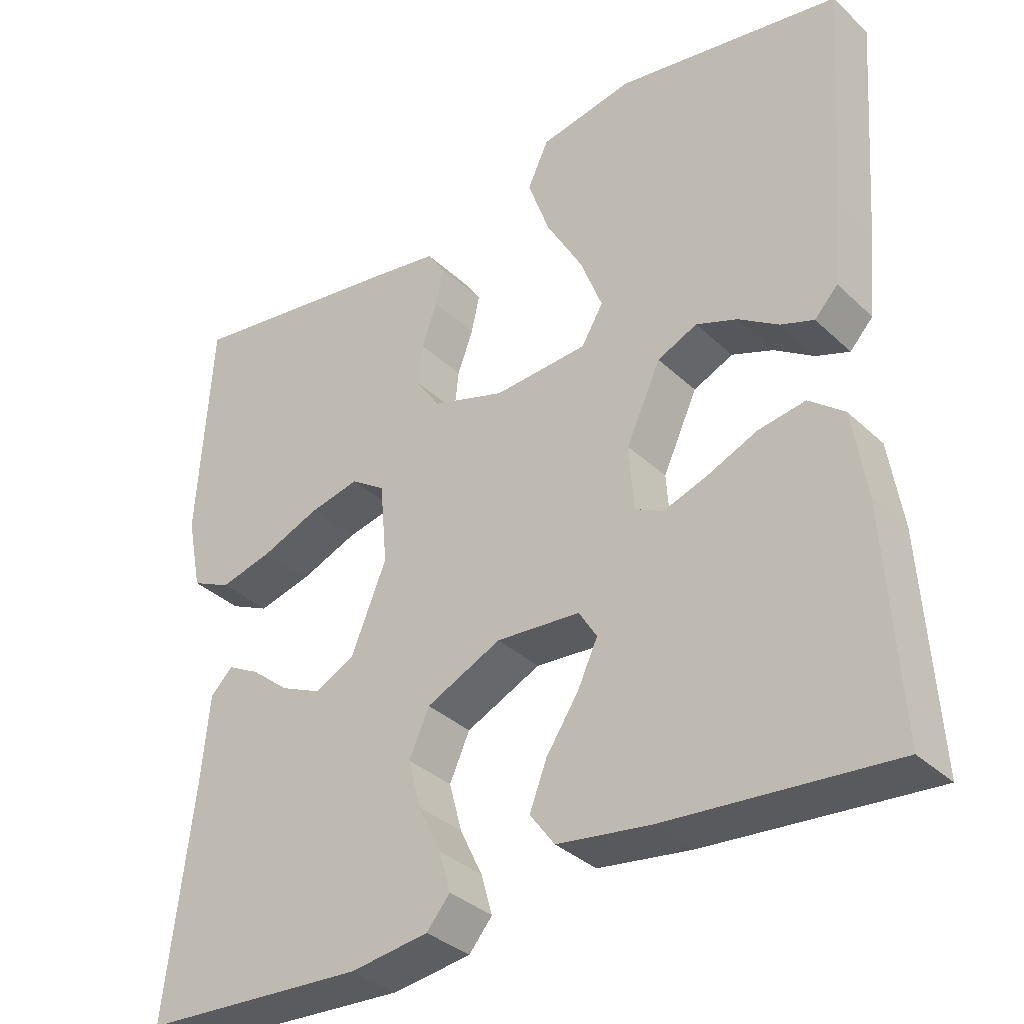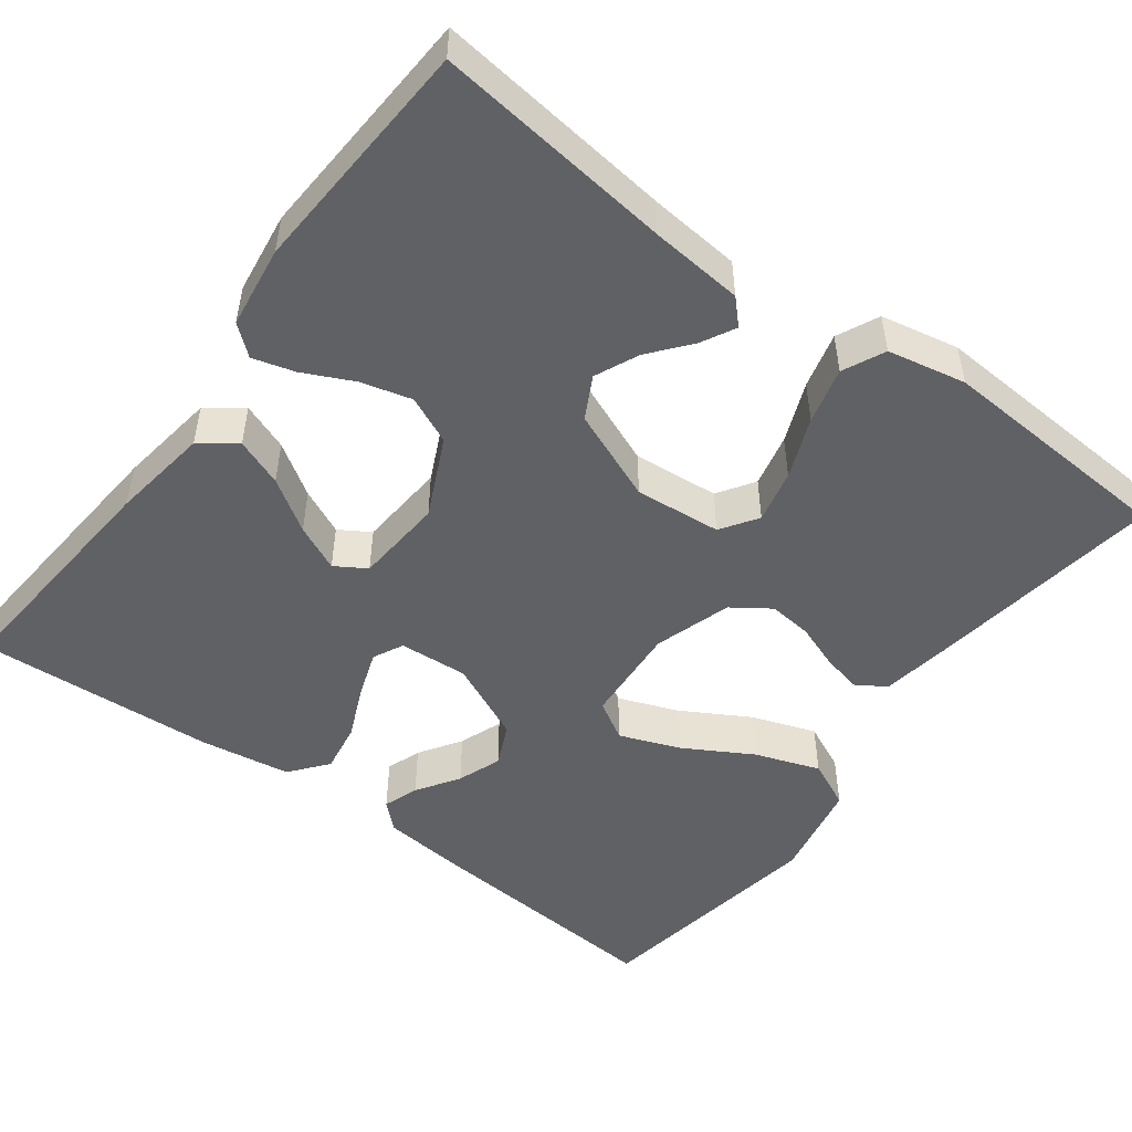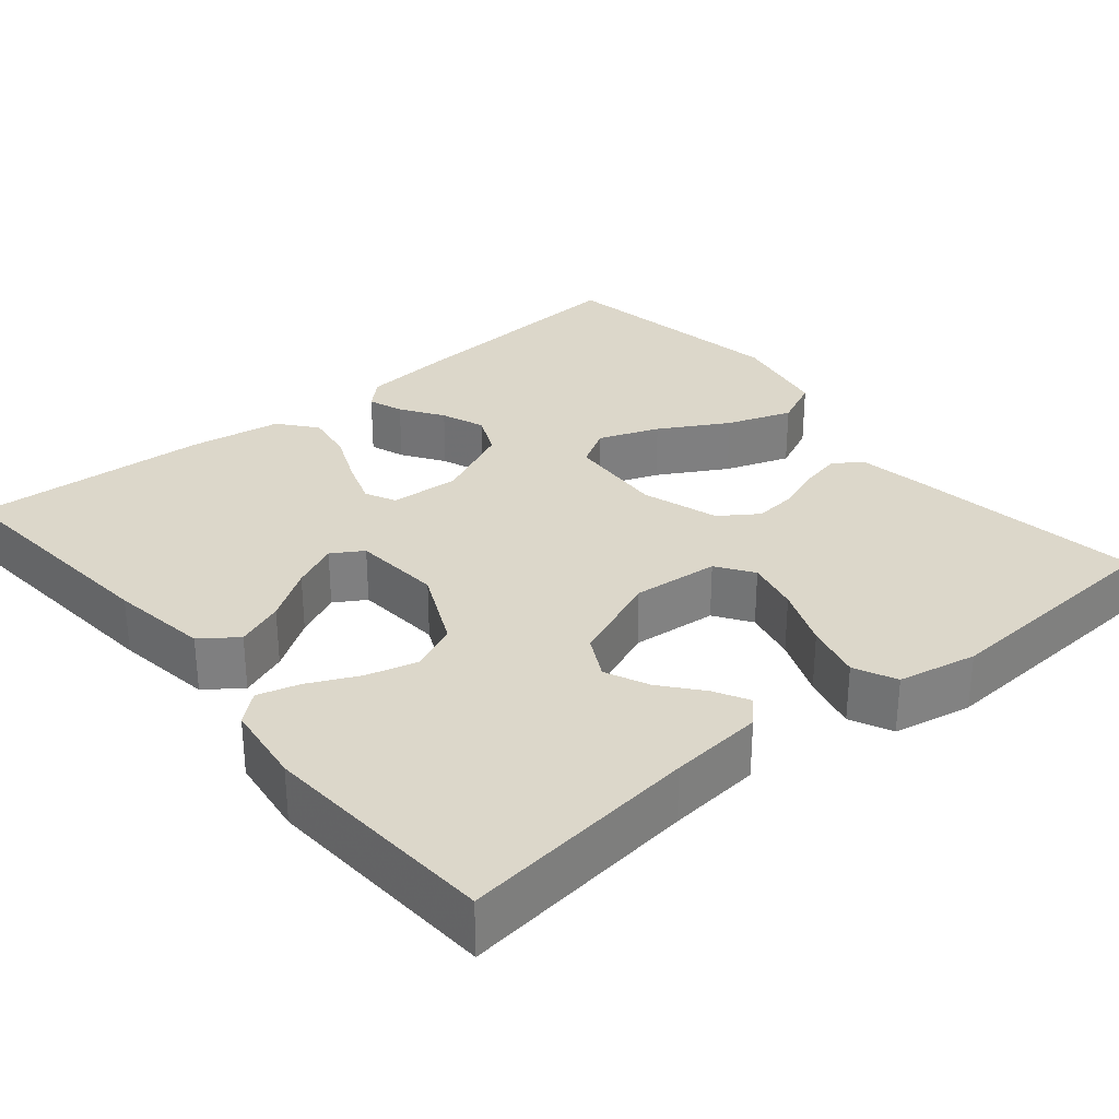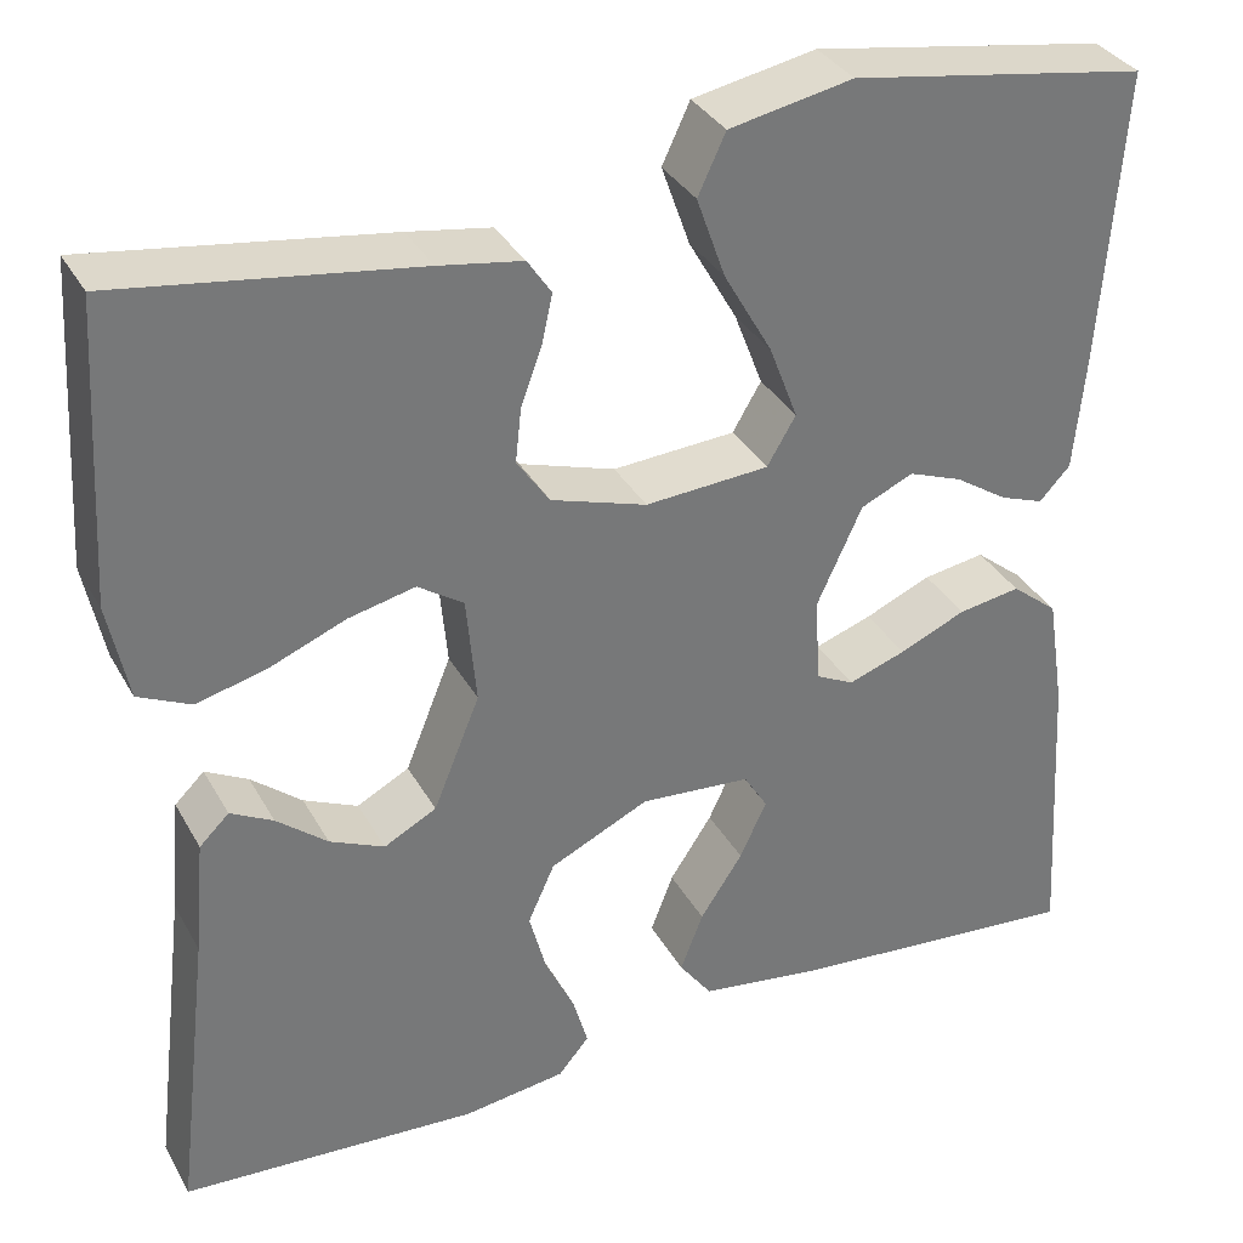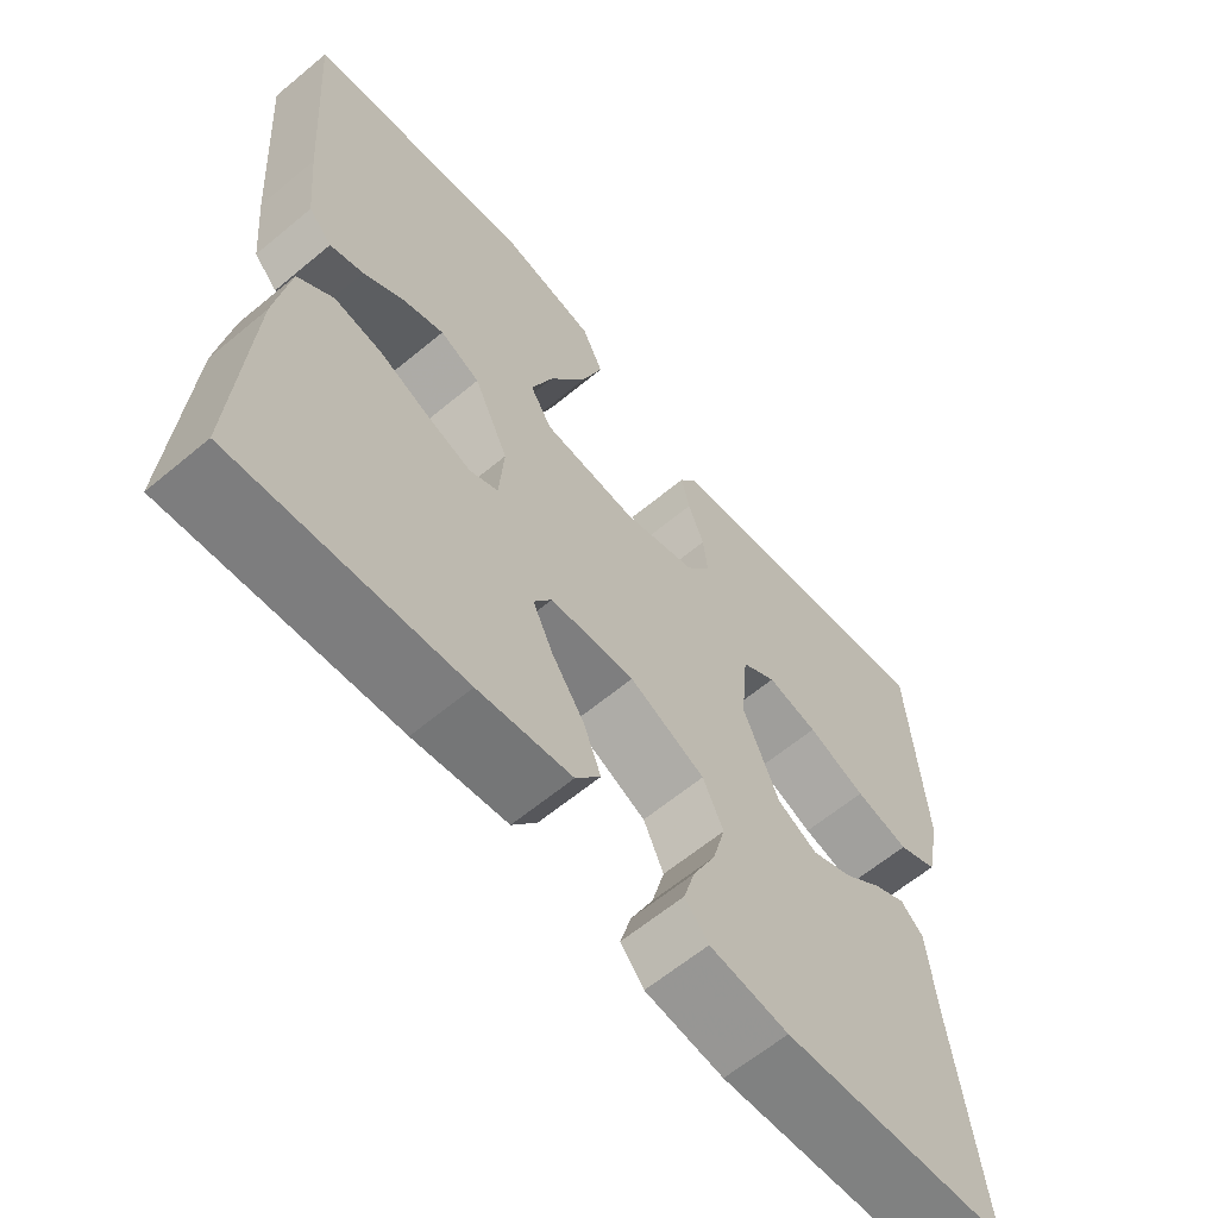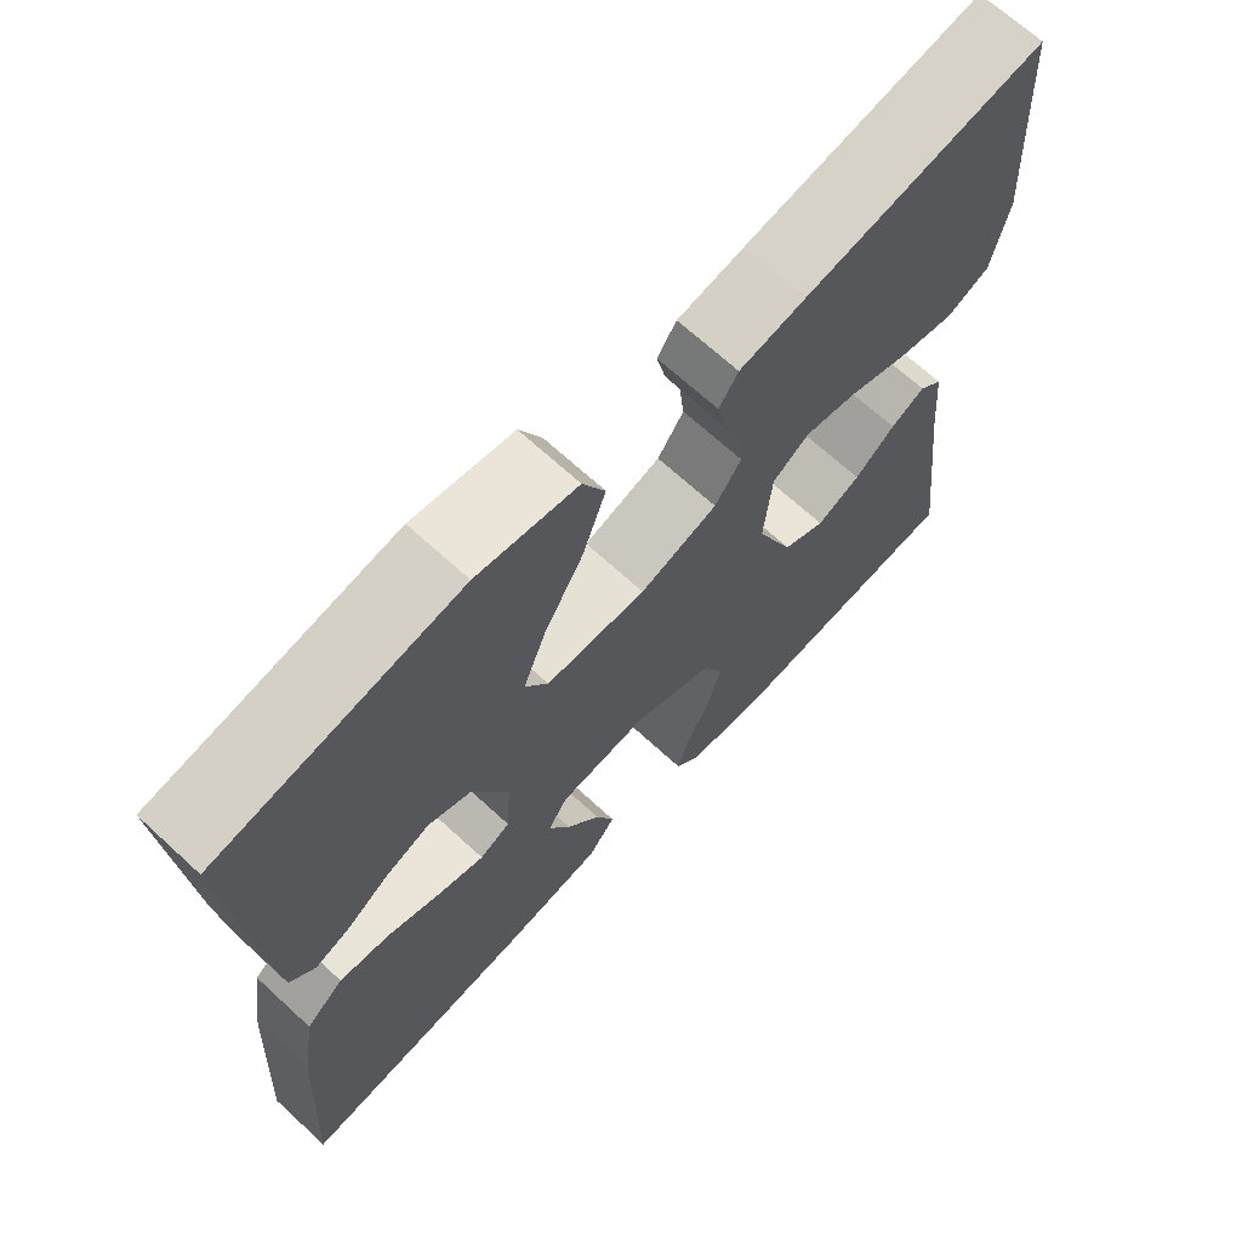
<metadata>
{"format":"obj","ext":"obj","renderer":"f3d","projection":"perspective","resolution":1024,"background":"white","views":[{"elev":-34.9,"azim":39.0,"up":"+Z"},{"elev":-50.2,"azim":-126.6,"up":"+Y"},{"elev":30.6,"azim":-129.8,"up":"+Y"},{"elev":34.2,"azim":-25.5,"up":"+Z"},{"elev":-62.7,"azim":130.1,"up":"+Z"},{"elev":68.4,"azim":132.6,"up":"+Z"}]}
</metadata>
<code>
v 0.5 0.07 -0.5
v 0.2 0.07 -0.474
v 0.076 0.07 -0.456
v 0.043 0.07 -0.411
v 0.066 0.07 -0.351
v 0.109 0.07 -0.286
v 0.136 0.07 -0.228
v 0.112 0.07 -0.189
v 0 0.07 -0.18
v -0.1 0.07 -0.227
v -0.127 0.07 -0.287
v -0.11 0.07 -0.351
v -0.08 0.07 -0.414
v -0.065 0.07 -0.467
v -0.096 0.07 -0.504
v -0.2 0.07 -0.518
v -0.5 0.07 -0.5
v -0.464 0.07 -0.2
v -0.453 0.07 -0.082
v -0.423 0.07 -0.053
v -0.38 0.07 -0.076
v -0.329 0.07 -0.118
v -0.274 0.07 -0.143
v -0.221 0.07 -0.115
v -0.174 0.07 0
v -0.184 0.07 0.109
v -0.23 0.07 0.14
v -0.297 0.07 0.125
v -0.374 0.07 0.094
v -0.445 0.07 0.076
v -0.498 0.07 0.101
v -0.518 0.07 0.2
v -0.5 0.07 0.5
v -0.2 0.07 0.456
v -0.116 0.07 0.442
v -0.092 0.07 0.406
v -0.103 0.07 0.356
v -0.124 0.07 0.299
v -0.13 0.07 0.244
v -0.097 0.07 0.196
v 0 0.07 0.165
v 0.125 0.07 0.173
v 0.154 0.07 0.222
v 0.125 0.07 0.298
v 0.076 0.07 0.384
v 0.047 0.07 0.466
v 0.075 0.07 0.526
v 0.2 0.07 0.55
v 0.5 0.07 0.5
v 0.478 0.07 0.2
v 0.467 0.07 0.085
v 0.436 0.07 0.052
v 0.392 0.07 0.068
v 0.339 0.07 0.103
v 0.284 0.07 0.124
v 0.231 0.07 0.1
v 0.185 0.07 0
v 0.191 0.07 -0.087
v 0.229 0.07 -0.106
v 0.287 0.07 -0.086
v 0.354 0.07 -0.057
v 0.417 0.07 -0.047
v 0.464 0.07 -0.085
v 0.482 0.07 -0.2
v 0.5 0 -0.5
v 0.2 0 -0.474
v 0.076 0 -0.456
v 0.043 0 -0.411
v 0.066 0 -0.351
v 0.109 0 -0.286
v 0.136 0 -0.228
v 0.112 0 -0.189
v 0 0 -0.18
v -0.1 0 -0.227
v -0.127 0 -0.287
v -0.11 0 -0.351
v -0.08 0 -0.414
v -0.065 0 -0.467
v -0.096 0 -0.504
v -0.2 0 -0.518
v -0.5 0 -0.5
v -0.464 0 -0.2
v -0.453 0 -0.082
v -0.423 0 -0.053
v -0.38 0 -0.076
v -0.329 0 -0.118
v -0.274 0 -0.143
v -0.221 0 -0.115
v -0.174 0 0
v -0.184 0 0.109
v -0.23 0 0.14
v -0.297 0 0.125
v -0.374 0 0.094
v -0.445 0 0.076
v -0.498 0 0.101
v -0.518 0 0.2
v -0.5 0 0.5
v -0.2 0 0.456
v -0.116 0 0.442
v -0.092 0 0.406
v -0.103 0 0.356
v -0.124 0 0.299
v -0.13 0 0.244
v -0.097 0 0.196
v 0 0 0.165
v 0.125 0 0.173
v 0.154 0 0.222
v 0.125 0 0.298
v 0.076 0 0.384
v 0.047 0 0.466
v 0.075 0 0.526
v 0.2 0 0.55
v 0.5 0 0.5
v 0.478 0 0.2
v 0.467 0 0.085
v 0.436 0 0.052
v 0.392 0 0.068
v 0.339 0 0.103
v 0.284 0 0.124
v 0.231 0 0.1
v 0.185 0 0
v 0.191 0 -0.087
v 0.229 0 -0.106
v 0.287 0 -0.086
v 0.354 0 -0.057
v 0.417 0 -0.047
v 0.464 0 -0.085
v 0.482 0 -0.2
f 4 5 6
f 3 4 6
f 2 3 6
f 1 2 6
f 64 1 6
f 63 64 6
f 62 63 6
f 61 62 6
f 60 61 6
f 59 60 6 7
f 58 59 7 8
f 57 58 8 9
f 56 57 9 10
f 52 53 54
f 51 52 54
f 50 51 54
f 49 50 54
f 48 49 54
f 47 48 54
f 46 47 54
f 45 46 54
f 44 45 54
f 43 44 54 55
f 42 43 55 56
f 36 37 38
f 35 36 38
f 34 35 38
f 33 34 38
f 32 33 38
f 31 32 38
f 30 31 38
f 29 30 38
f 28 29 38
f 27 28 38 39
f 26 27 39 40
f 20 21 22
f 19 20 22
f 18 19 22
f 18 22 23
f 17 18 23
f 16 17 23
f 15 16 23
f 14 15 23
f 13 14 23
f 12 13 23
f 11 12 23 24
f 41 42 56 10
f 41 10 11
f 40 41 11
f 26 40 11
f 25 26 11
f 11 24 25
f 70 69 68
f 70 68 67
f 70 67 66
f 70 66 65
f 70 65 128
f 70 128 127
f 70 127 126
f 70 126 125
f 70 125 124
f 71 70 124 123
f 72 71 123 122
f 73 72 122 121
f 74 73 121 120
f 118 117 116
f 118 116 115
f 118 115 114
f 118 114 113
f 118 113 112
f 118 112 111
f 118 111 110
f 118 110 109
f 118 109 108
f 119 118 108 107
f 120 119 107 106
f 102 101 100
f 102 100 99
f 102 99 98
f 102 98 97
f 102 97 96
f 102 96 95
f 102 95 94
f 102 94 93
f 102 93 92
f 103 102 92 91
f 104 103 91 90
f 86 85 84
f 86 84 83
f 86 83 82
f 87 86 82
f 87 82 81
f 87 81 80
f 87 80 79
f 87 79 78
f 87 78 77
f 87 77 76
f 88 87 76 75
f 74 120 106 105
f 75 74 105
f 75 105 104
f 75 104 90
f 75 90 89
f 89 88 75
f 1 65 66 2
f 2 66 67 3
f 3 67 68 4
f 4 68 69 5
f 5 69 70 6
f 6 70 71 7
f 7 71 72 8
f 8 72 73 9
f 9 73 74 10
f 10 74 75 11
f 11 75 76 12
f 12 76 77 13
f 13 77 78 14
f 14 78 79 15
f 15 79 80 16
f 16 80 81 17
f 17 81 82 18
f 18 82 83 19
f 19 83 84 20
f 20 84 85 21
f 21 85 86 22
f 22 86 87 23
f 23 87 88 24
f 24 88 89 25
f 25 89 90 26
f 26 90 91 27
f 27 91 92 28
f 28 92 93 29
f 29 93 94 30
f 30 94 95 31
f 31 95 96 32
f 32 96 97 33
f 33 97 98 34
f 34 98 99 35
f 35 99 100 36
f 36 100 101 37
f 37 101 102 38
f 38 102 103 39
f 39 103 104 40
f 40 104 105 41
f 41 105 106 42
f 42 106 107 43
f 43 107 108 44
f 44 108 109 45
f 45 109 110 46
f 46 110 111 47
f 47 111 112 48
f 48 112 113 49
f 49 113 114 50
f 50 114 115 51
f 51 115 116 52
f 52 116 117 53
f 53 117 118 54
f 54 118 119 55
f 55 119 120 56
f 56 120 121 57
f 57 121 122 58
f 58 122 123 59
f 59 123 124 60
f 60 124 125 61
f 61 125 126 62
f 62 126 127 63
f 63 127 128 64
f 64 128 65 1

</code>
